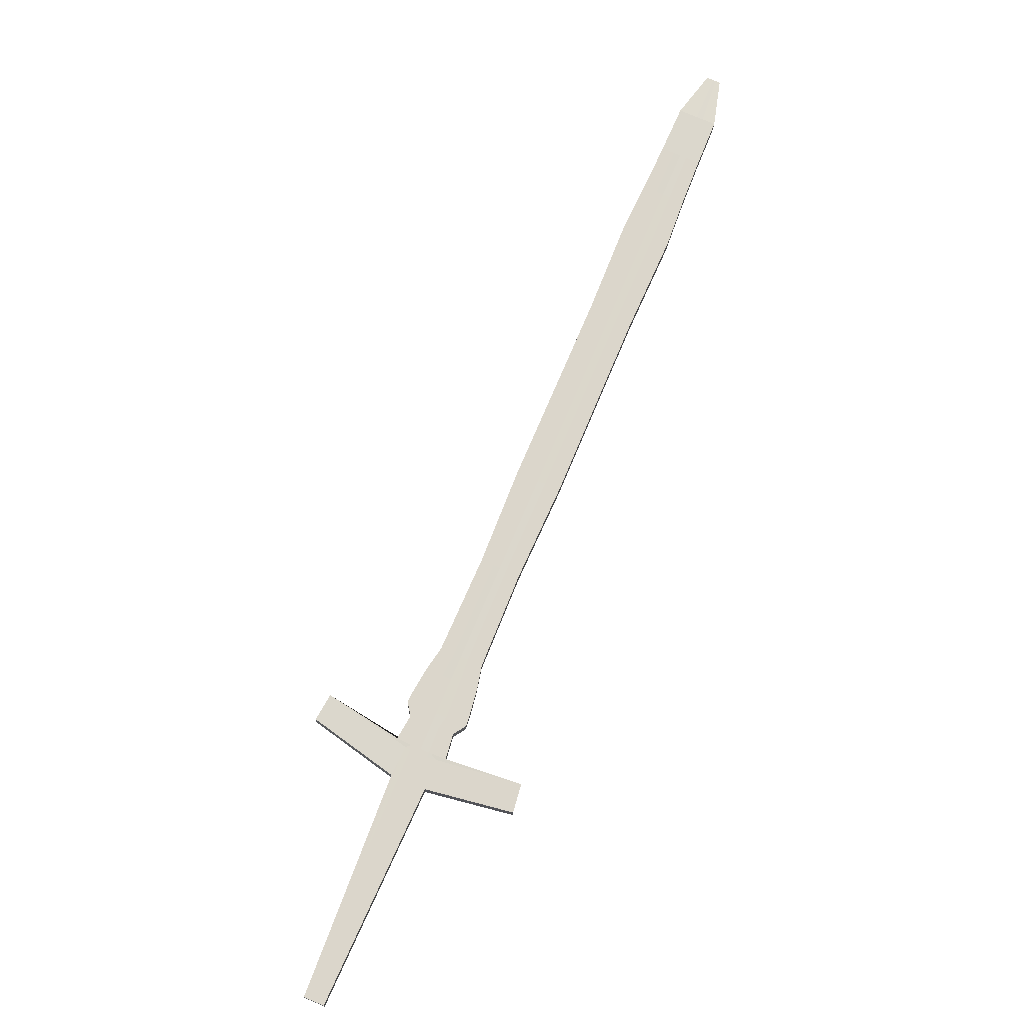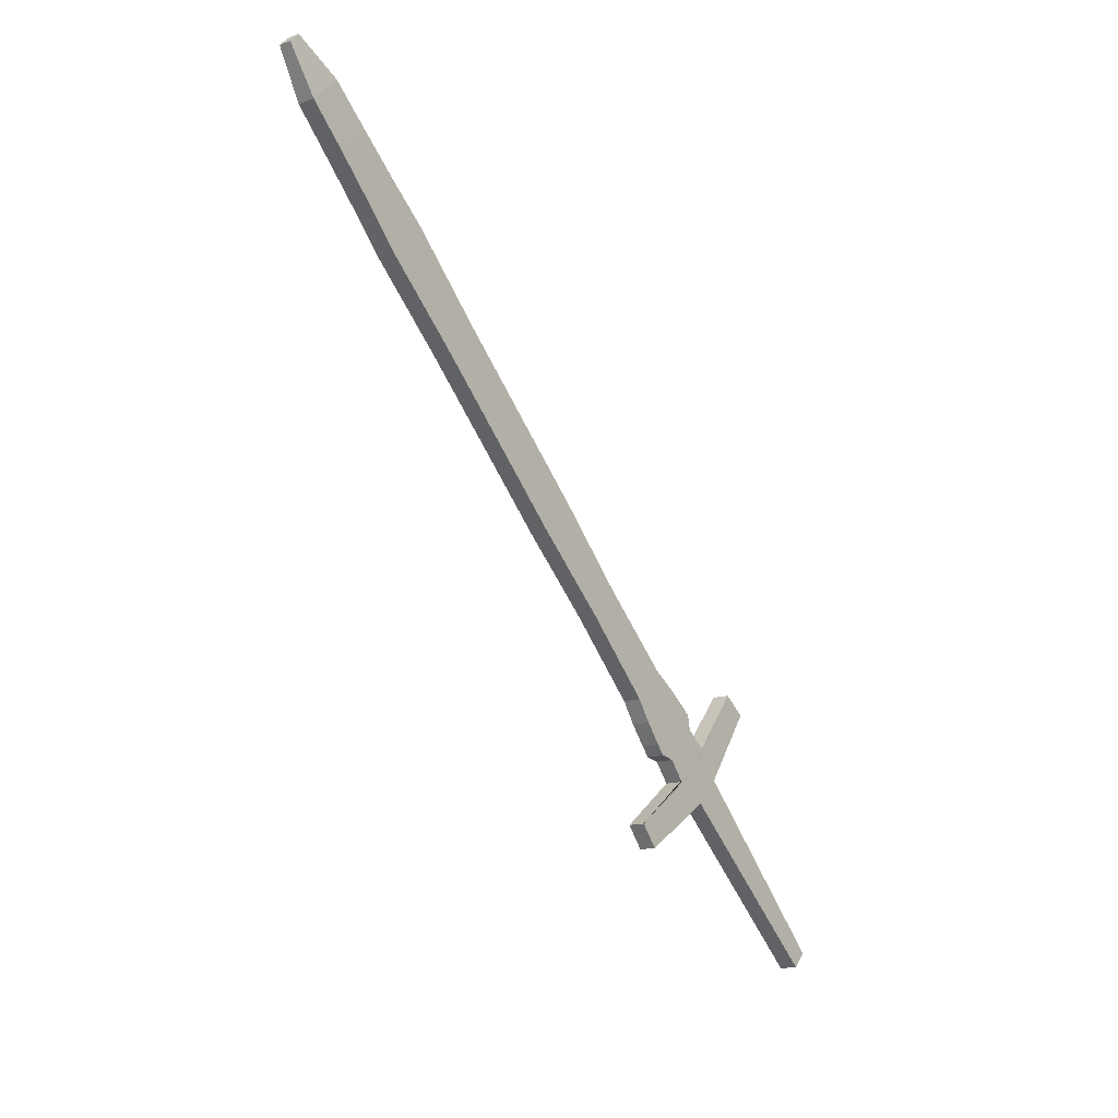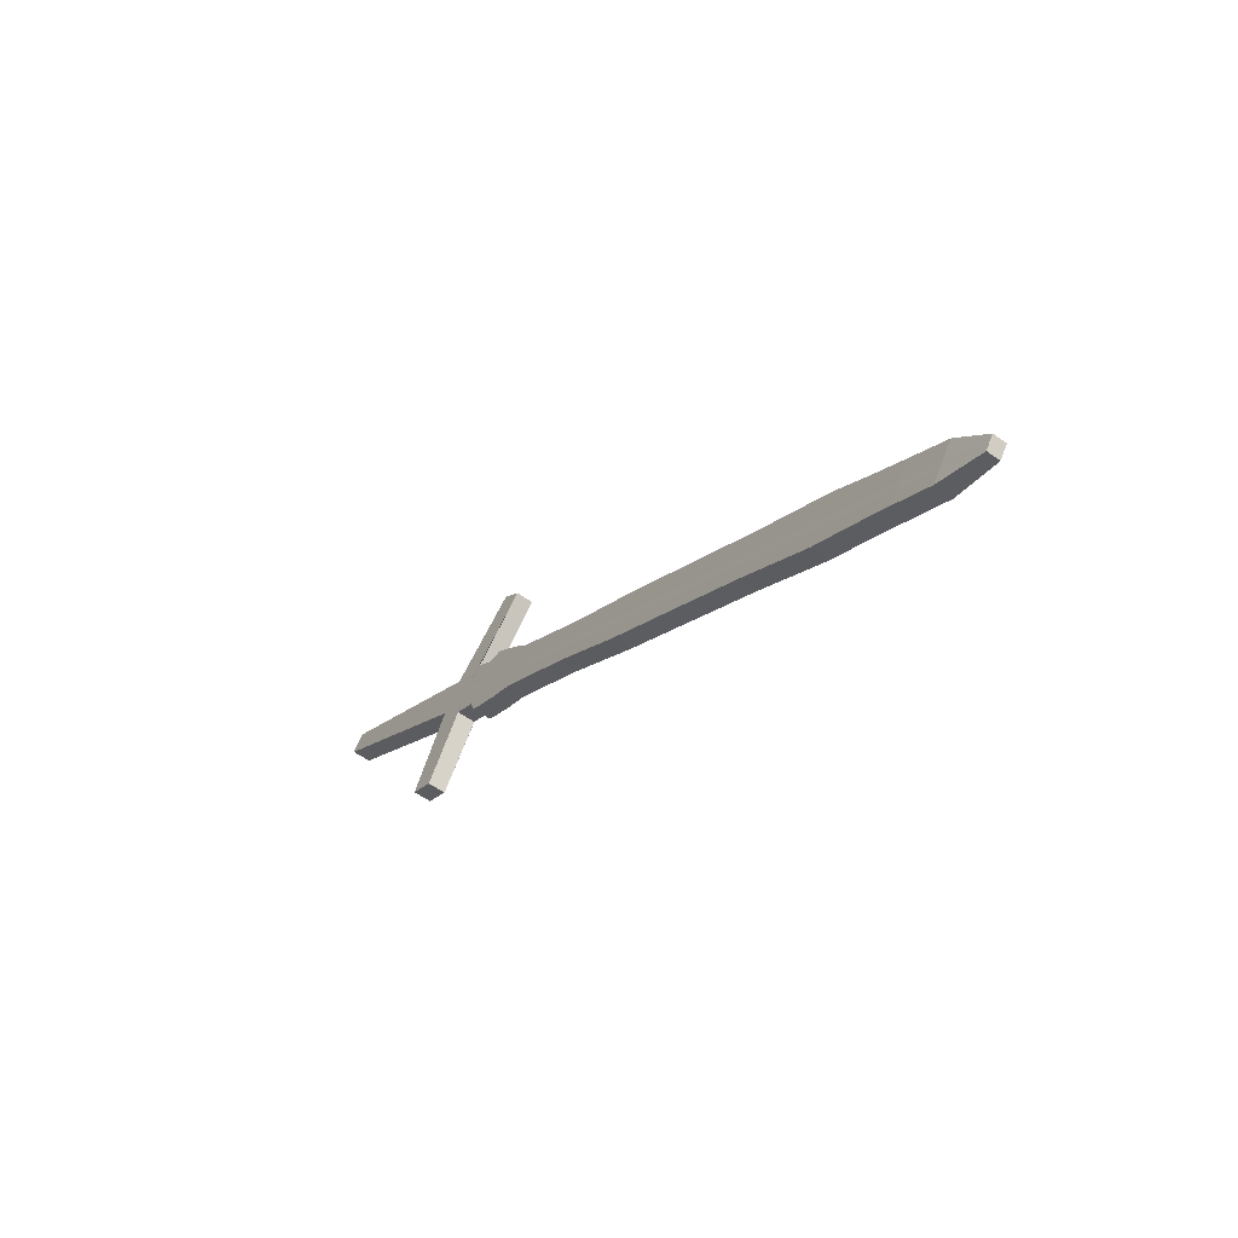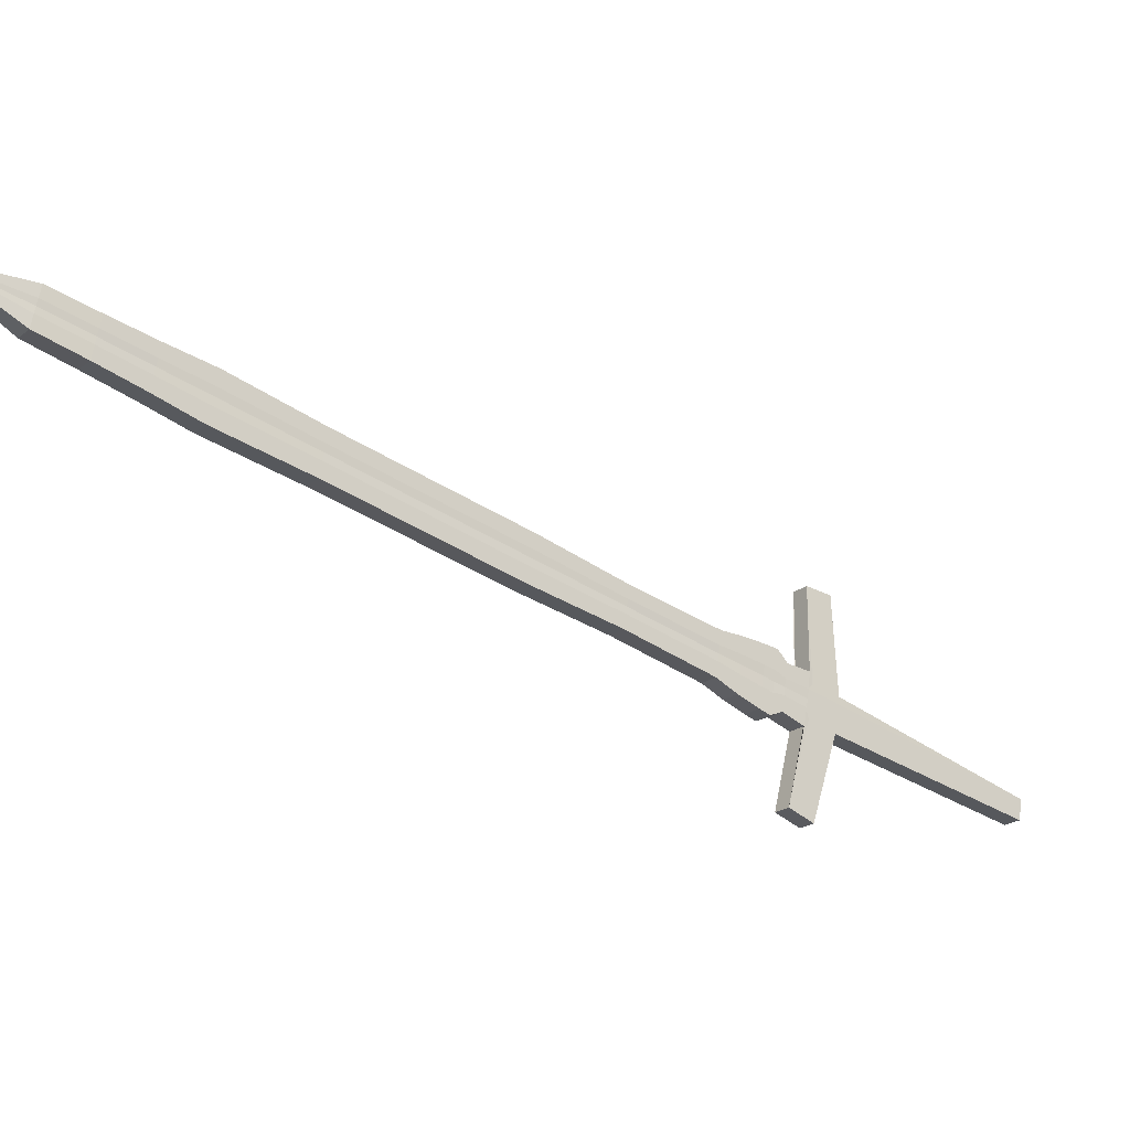
<metadata>
{"format":"obj","ext":"obj","renderer":"f3d","projection":"perspective","resolution":1024,"background":"white","views":[{"elev":20.0,"azim":11.6,"up":"+Z"},{"elev":60.3,"azim":-64.2,"up":"+Z"},{"elev":42.0,"azim":111.4,"up":"+Z"},{"elev":60.3,"azim":117.6,"up":"+Y"}]}
</metadata>
<code>
v -0.1006 0.4177 -0.1354
v 0.1052 0.7478 0.238
v -0.09838 0.409 -0.1289
v 0.1069 0.7414 0.2428
v 0.03146 0.4127 -0.1867
v 0.1143 0.7477 0.2348
v 0.03371 0.4038 -0.1801
v 0.1159 0.7413 0.2397
v 0.0249 0.5864 0.04654
v 0.02728 0.5769 0.05362
v 0.05566 0.5766 0.0436
v 0.05328 0.586 0.03652
v -0.006479 0.4954 -0.04374
v 0.019 0.4951 -0.05274
v 0.01661 0.5046 -0.05982
v -0.008865 0.5049 -0.05083
v 0.05884 0.6679 0.1438
v 0.06123 0.6585 0.1509
v 0.09214 0.6581 0.14
v 0.08975 0.6675 0.1329
v -0.02504 0.4547 -0.09184
v 0.002385 0.4543 -0.1015
v -1e-06 0.4638 -0.1086
v -0.02742 0.4641 -0.09892
v 0.007072 0.5456 -0.001809
v 0.009458 0.5362 0.005271
v 0.0383 0.5358 -0.004914
v 0.03591 0.5453 -0.01199
v 0.04497 0.6177 0.102
v 0.07317 0.6174 0.09206
v 0.07078 0.6268 0.08498
v 0.04259 0.6271 0.09494
v 0.07905 0.7086 0.1914
v 0.08143 0.6992 0.1984
v 0.1071 0.6989 0.1894
v 0.1047 0.7083 0.1823
v -0.08014 0.3065 -0.2709
v 0.1097 0.7413 0.2418
v -0.08253 0.3159 -0.278
v 0.1081 0.7478 0.237
v 0.0339 0.5863 0.04336
v 0.03628 0.5768 0.05044
v 0.0016 0.4953 -0.0466
v -0.000786 0.5048 -0.05368
v 0.06864 0.6678 0.1404
v 0.07103 0.6584 0.1475
v -0.01873 0.464 -0.102
v -0.01634 0.4546 -0.09491
v 0.0186 0.5361 0.002041
v 0.01622 0.5455 -0.005039
v 0.05391 0.6176 0.09886
v 0.05153 0.627 0.09178
v 0.08718 0.7085 0.1885
v 0.08956 0.6991 0.1956
v 0.1128 0.7413 0.2407
v -0.06972 0.3158 -0.2825
v 0.04597 0.5767 0.04702
v 0.0103 0.4952 -0.04967
v 0.08159 0.6582 0.1437
v -0.006979 0.4545 -0.09821
v 0.02845 0.536 -0.001437
v 0.06354 0.6175 0.09546
v 0.09831 0.699 0.1925
v -0.06734 0.3063 -0.2754
v 0.1112 0.7477 0.2359
v 0.04359 0.5862 0.03994
v 0.007913 0.5047 -0.05675
v 0.0792 0.6677 0.1367
v -0.009365 0.4639 -0.1053
v 0.02606 0.5454 -0.008516
v 0.06115 0.6269 0.08838
v 0.09593 0.7084 0.1854
v 0.08843 0.7289 0.2155
v 0.09073 0.7197 0.2223
v 0.1153 0.7194 0.2137
v 0.113 0.7286 0.2068
v 0.09621 0.7288 0.2127
v 0.09852 0.7196 0.2196
v 0.1046 0.7287 0.2098
v 0.1069 0.7195 0.2166
v 0.07167 0.6788 0.1746
v 0.09926 0.6785 0.1648
v 0.09687 0.6879 0.1577
v 0.06928 0.6883 0.1675
v 0.08042 0.6787 0.1715
v 0.07803 0.6882 0.1644
v 0.08745 0.6881 0.1611
v 0.08984 0.6786 0.1681
v -0.03896 0.4344 -0.1142
v -0.001168 0.4339 -0.1276
v -0.003554 0.4433 -0.1347
v -0.04134 0.4438 -0.1213
v -0.02697 0.4342 -0.1185
v -0.02936 0.4437 -0.1256
v -0.01646 0.4435 -0.1301
v -0.01407 0.4341 -0.123
v -0.03492 0.454 -0.1099
v -0.03254 0.4445 -0.1028
v 0.001159 0.4441 -0.1148
v -0.001227 0.4536 -0.1218
v -0.02185 0.4444 -0.1066
v -0.02424 0.4538 -0.1137
v -0.01273 0.4537 -0.1178
v -0.01035 0.4443 -0.1107
v -0.03879 0.4241 -0.128
v -0.01024 0.4238 -0.138
v -0.01263 0.4332 -0.1451
v -0.02974 0.424 -0.1312
v -0.03213 0.4334 -0.1382
v -0.02238 0.4333 -0.1417
v -0.01999 0.4239 -0.1346
v -0.04118 0.4336 -0.135
v -0.04415 0.4387 -0.1272
v -0.04176 0.4293 -0.1201
v -0.002746 0.4288 -0.1339
v -0.005132 0.4382 -0.1409
v -0.02939 0.4291 -0.1245
v -0.03178 0.4386 -0.1315
v -0.01845 0.4384 -0.1362
v -0.01607 0.429 -0.1292
v -0.09146 0.4202 -0.1162
v 0.03665 0.4156 -0.1653
v 0.0344 0.4245 -0.172
v -0.03602 0.4113 -0.146
v -0.03841 0.4207 -0.1531
v -0.02713 0.4206 -0.157
v -0.02474 0.4112 -0.15
v -0.09365 0.4289 -0.1227
v -0.04749 0.4233 -0.1466
v -0.0451 0.4138 -0.1396
v -0.01286 0.4133 -0.1512
v -0.01524 0.4227 -0.1582
v -0.03501 0.4133 -0.1436
v -0.0374 0.4228 -0.1507
v -0.02637 0.4226 -0.1546
v -0.02398 0.4132 -0.1475
v -0.04557 0.3992 -0.159
v 0.1079 0.7478 0.2371
v 0.03337 0.5863 0.04355
v -0.001257 0.5048 -0.05351
v 0.06807 0.6678 0.1406
v -0.01923 0.464 -0.1018
v 0.01569 0.5455 -0.004851
v 0.05101 0.627 0.09197
v 0.0867 0.7086 0.1886
v 0.1095 0.7413 0.2419
v -0.04795 0.4086 -0.166
v 0.03576 0.5768 0.05063
v 0.001129 0.4953 -0.04643
v 0.07046 0.6584 0.1477
v -0.01685 0.4546 -0.09473
v 0.01807 0.5361 0.002229
v 0.05339 0.6176 0.09904
v 0.08909 0.6991 0.1957
v 0.09806 0.7196 0.2198
v 0.09575 0.7288 0.2129
v 0.07991 0.6787 0.1716
v 0.07752 0.6882 0.1646
v -0.02767 0.4342 -0.1182
v -0.03006 0.4437 -0.1253
v -0.02247 0.4444 -0.1064
v -0.02486 0.4538 -0.1135
v -0.03265 0.4335 -0.1381
v -0.03027 0.424 -0.131
v -0.0325 0.4386 -0.1313
v -0.03011 0.4291 -0.1242
v -0.03925 0.4118 -0.1442
v -0.04163 0.4212 -0.1513
v -0.0356 0.4134 -0.1434
v -0.03799 0.4228 -0.1505
v 0.1131 0.7413 0.2406
v -0.02585 0.4083 -0.1738
v 0.0469 0.5767 0.04669
v 0.01113 0.4952 -0.04996
v 0.08259 0.6582 0.1434
v -0.006087 0.4544 -0.09853
v 0.02939 0.536 -0.001768
v 0.06446 0.6175 0.09514
v 0.09915 0.699 0.1922
v -0.02347 0.399 -0.1667
v 0.1115 0.7477 0.2358
v 0.04451 0.5862 0.03961
v 0.008742 0.5046 -0.05704
v 0.0802 0.6677 0.1363
v -0.008473 0.4639 -0.1056
v 0.027 0.5454 -0.008848
v 0.06207 0.6269 0.08806
v 0.09676 0.7084 0.1851
v 0.1054 0.7287 0.2095
v 0.1077 0.7195 0.2163
v 0.08835 0.688 0.1607
v 0.09073 0.6786 0.1678
v -0.01523 0.4435 -0.1305
v -0.01284 0.434 -0.1235
v -0.01164 0.4537 -0.1182
v -0.00925 0.4442 -0.1111
v -0.01906 0.4239 -0.1349
v -0.02145 0.4333 -0.142
v -0.0148 0.4289 -0.1296
v -0.01718 0.4384 -0.1367
v -0.02127 0.421 -0.1585
v -0.01889 0.4116 -0.1514
v -0.02531 0.4227 -0.1549
v -0.02292 0.4132 -0.1479
v -0.09463 0.4151 -0.122
v 0.0353 0.4102 -0.1721
v 0.03305 0.4191 -0.1788
v -0.05629 0.3631 -0.2034
v -0.05868 0.3726 -0.2105
v -0.0467 0.3724 -0.2147
v -0.04431 0.363 -0.2076
v -0.09683 0.4238 -0.1285
v -0.04453 0.4154 -0.1581
v -0.04215 0.406 -0.151
v -0.021 0.4058 -0.1585
v -0.02337 0.4152 -0.1655
v -0.0965 0.412 -0.1255
v 0.03451 0.407 -0.1761
v 0.03225 0.4159 -0.1828
v -0.06822 0.3348 -0.2371
v -0.07061 0.3443 -0.2442
v -0.05821 0.3441 -0.2486
v -0.05582 0.3347 -0.2415
v -0.04624 0.412 -0.162
v -0.04386 0.4026 -0.155
v -0.02224 0.4024 -0.1626
v -0.02461 0.4118 -0.1696
v -0.0987 0.4207 -0.132
v -0.09778 0.4099 -0.1278
v 0.03396 0.4048 -0.1788
v 0.03171 0.4137 -0.1855
v -0.07636 0.3155 -0.2602
v -0.07875 0.3249 -0.2673
v -0.06607 0.3248 -0.2718
v -0.06369 0.3153 -0.2647
v -0.0474 0.4097 -0.1647
v -0.04503 0.4003 -0.1577
v -0.02308 0.4 -0.1654
v -0.02545 0.4094 -0.1725
v -0.09998 0.4186 -0.1343
v -0.07374 0.3064 -0.2732
v 0.1096 0.7477 0.2365
v 0.0388 0.586 0.04183
v 0.003622 0.5045 -0.05504
v 0.07398 0.6675 0.1387
v -0.01399 0.4637 -0.1035
v 0.0212 0.5452 -0.006604
v 0.0564 0.6268 0.09025
v 0.09161 0.7083 0.1871
v 0.1113 0.7412 0.2414
v -0.07613 0.3159 -0.2802
v 0.04112 0.5768 0.0487
v 0.00594 0.4953 -0.04816
v 0.0763 0.6583 0.1456
v -0.01167 0.4545 -0.09659
v 0.02352 0.5361 0.000274
v 0.05872 0.6176 0.09713
v 0.09393 0.6991 0.194
v 0.1027 0.7196 0.2181
v 0.1005 0.7285 0.2114
v 0.08512 0.6787 0.1698
v 0.0828 0.6879 0.1629
v -0.02053 0.4342 -0.1208
v -0.02285 0.4433 -0.1277
v -0.01611 0.4444 -0.1087
v -0.01843 0.4535 -0.1156
v -0.02719 0.4332 -0.1398
v -0.02488 0.424 -0.1329
v -0.02506 0.4383 -0.1337
v -0.02274 0.4291 -0.1268
v -0.03038 0.4112 -0.148
v -0.03277 0.4207 -0.1551
v -0.0295 0.4133 -0.1456
v -0.03188 0.4227 -0.1526
v -0.05269 0.3725 -0.2126
v -0.0503 0.3631 -0.2055
v -0.06202 0.3347 -0.2393
v -0.06441 0.3442 -0.2464
v -0.07241 0.3248 -0.2695
v -0.07003 0.3154 -0.2624
f 73 74 4 2
f 190 75 8 171
f 75 76 6 8
f 156 73 2 138
f 180 172 5 7
f 146 138 2 4
f 143 25 9 139
f 27 28 12 11
f 177 27 11 173
f 25 26 10 9
f 24 21 13 16
f 176 22 14 174
f 22 23 15 14
f 142 24 16 140
f 144 32 17 141
f 30 31 20 19
f 178 30 19 175
f 32 29 18 17
f 162 97 24 142
f 99 100 23 22
f 196 99 22 176
f 97 98 21 24
f 16 13 26 25
f 174 14 27 177
f 14 15 28 27
f 140 16 25 143
f 9 10 29 32
f 173 11 30 178
f 11 12 31 30
f 139 9 32 144
f 158 84 33 145
f 82 83 36 35
f 192 82 35 179
f 84 81 34 33
f 157 85 54 154
f 262 86 53 249
f 243 41 52 248
f 148 42 51 153
f 244 44 50 247
f 149 43 49 152
f 161 101 48 151
f 266 102 47 246
f 153 51 46 150
f 248 52 45 245
f 246 47 44 244
f 151 48 43 149
f 152 49 42 148
f 247 50 41 243
f 250 242 40 38
f 137 147 39 37
f 260 77 40 242
f 155 78 38 146
f 189 79 65 181
f 171 181 65 55
f 186 70 66 182
f 185 69 67 183
f 187 71 68 184
f 195 103 69 185
f 183 67 70 186
f 182 66 71 187
f 191 87 72 188
f 261 88 63 258
f 252 57 62 257
f 253 58 61 256
f 265 104 60 255
f 257 62 59 254
f 255 60 58 253
f 256 61 57 252
f 241 251 56 64
f 259 80 55 250
f 258 63 80 259
f 188 72 79 189
f 154 54 78 155
f 249 53 77 260
f 145 33 73 156
f 35 36 76 75
f 179 35 75 190
f 33 34 74 73
f 254 59 88 261
f 184 68 87 191
f 245 45 86 262
f 150 46 85 157
f 17 18 81 84
f 175 19 82 192
f 19 20 83 82
f 141 17 84 158
f 270 120 96 263
f 200 119 95 193
f 269 118 94 264
f 166 117 93 159
f 113 114 89 92
f 199 115 90 194
f 115 116 91 90
f 165 113 92 160
f 263 96 104 265
f 193 95 103 195
f 264 94 102 266
f 159 93 101 161
f 92 89 98 97
f 194 90 99 196
f 90 91 100 99
f 160 92 97 162
f 170 129 112 163
f 131 132 107 106
f 204 131 106 197
f 129 130 105 112
f 169 133 108 164
f 274 134 109 267
f 203 135 110 198
f 273 136 111 268
f 163 112 113 165
f 106 107 116 115
f 197 106 115 199
f 112 105 114 113
f 164 108 117 166
f 267 109 118 269
f 198 110 119 200
f 268 111 120 270
f 276 211 127 271
f 216 210 126 201
f 275 209 125 272
f 214 208 124 167
f 212 205 121 128
f 215 206 122 202
f 206 207 123 122
f 213 212 128 168
f 271 127 136 273
f 201 126 135 203
f 272 125 134 274
f 167 124 133 169
f 128 121 130 129
f 202 122 131 204
f 122 123 132 131
f 168 128 129 170
f 125 168 170 134
f 121 167 169 130
f 209 213 168 125
f 205 214 167 121
f 105 164 166 114
f 109 163 165 118
f 130 169 164 105
f 134 170 163 109
f 94 160 162 102
f 89 159 161 98
f 118 165 160 94
f 114 166 159 89
f 45 141 158 86
f 18 150 157 81
f 53 145 156 77
f 34 154 155 74
f 74 155 146 4
f 3 1 147 137
f 26 152 148 10
f 21 151 149 13
f 29 153 150 18
f 98 161 151 21
f 13 149 152 26
f 10 148 153 29
f 81 157 154 34
f 86 158 145 53
f 41 139 144 52
f 44 140 143 50
f 102 162 142 47
f 52 144 141 45
f 47 142 140 44
f 50 143 139 41
f 38 40 138 146
f 77 156 138 40
f 127 202 204 136
f 123 201 203 132
f 211 215 202 127
f 207 216 201 123
f 107 198 200 116
f 111 197 199 120
f 132 203 198 107
f 136 204 197 111
f 96 194 196 104
f 91 193 195 100
f 120 199 194 96
f 116 200 193 91
f 59 175 192 88
f 20 184 191 83
f 63 179 190 80
f 36 188 189 76
f 83 191 188 36
f 12 182 187 31
f 15 183 186 28
f 100 195 185 23
f 31 187 184 20
f 23 185 183 15
f 28 186 182 12
f 8 6 181 171
f 76 189 181 6
f 88 192 179 63
f 57 173 178 62
f 58 174 177 61
f 104 196 176 60
f 62 178 175 59
f 60 176 174 58
f 61 177 173 57
f 64 56 172 180
f 80 190 171 55
f 219 227 216 207
f 223 226 215 211
f 217 225 214 205
f 221 224 213 209
f 224 228 212 213
f 218 219 207 206
f 226 218 206 215
f 228 217 205 212
f 225 220 208 214
f 278 221 209 275
f 227 222 210 216
f 277 223 211 276
f 280 235 223 277
f 239 234 222 227
f 279 233 221 278
f 237 232 220 225
f 240 229 217 228
f 238 230 218 226
f 230 231 219 218
f 236 240 228 224
f 233 236 224 221
f 229 237 225 217
f 235 238 226 223
f 231 239 227 219
f 5 172 239 231
f 64 180 238 235
f 3 137 237 229
f 39 147 236 233
f 147 1 240 236
f 7 5 231 230
f 180 7 230 238
f 1 3 229 240
f 137 37 232 237
f 251 39 233 279
f 172 56 234 239
f 241 64 235 280
f 37 241 280 232
f 56 251 279 234
f 234 279 278 222
f 232 280 277 220
f 220 277 276 208
f 222 278 275 210
f 126 272 274 135
f 124 271 273 133
f 210 275 272 126
f 208 276 271 124
f 108 268 270 117
f 110 267 269 119
f 133 273 268 108
f 135 274 267 110
f 95 264 266 103
f 93 263 265 101
f 119 269 264 95
f 117 270 263 93
f 68 245 262 87
f 46 254 261 85
f 72 249 260 79
f 54 258 259 78
f 78 259 250 38
f 37 39 251 241
f 49 256 252 42
f 48 255 253 43
f 51 257 254 46
f 101 265 255 48
f 43 253 256 49
f 42 252 257 51
f 85 261 258 54
f 79 260 242 65
f 55 65 242 250
f 70 247 243 66
f 69 246 244 67
f 71 248 245 68
f 103 266 246 69
f 67 244 247 70
f 66 243 248 71
f 87 262 249 72

</code>
